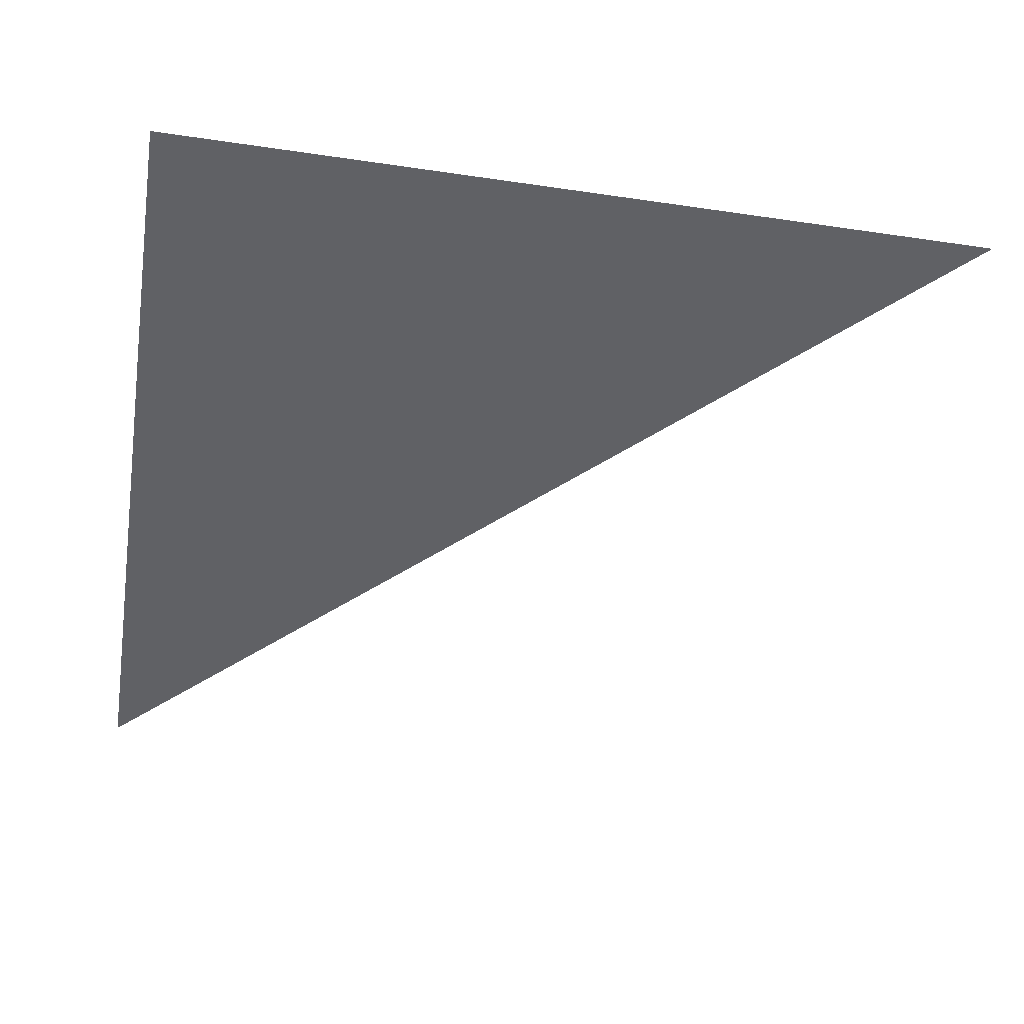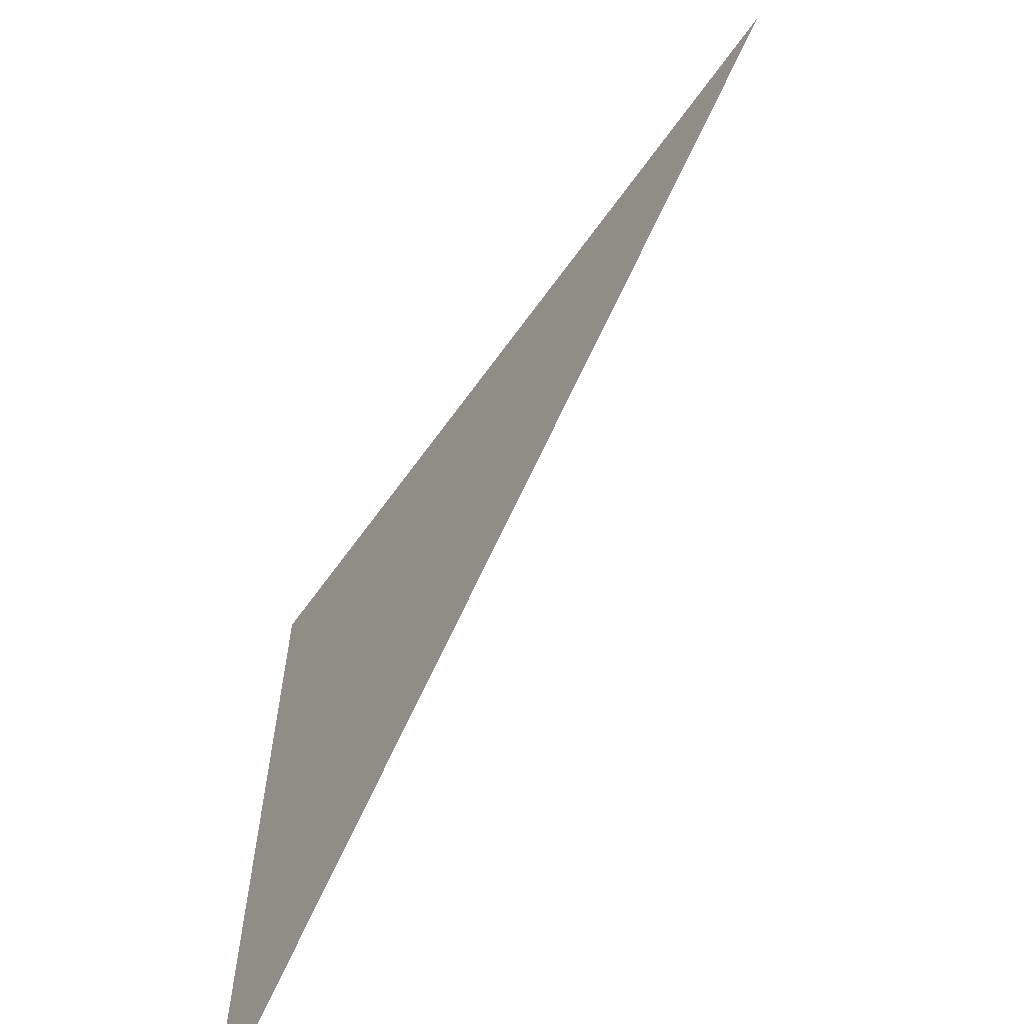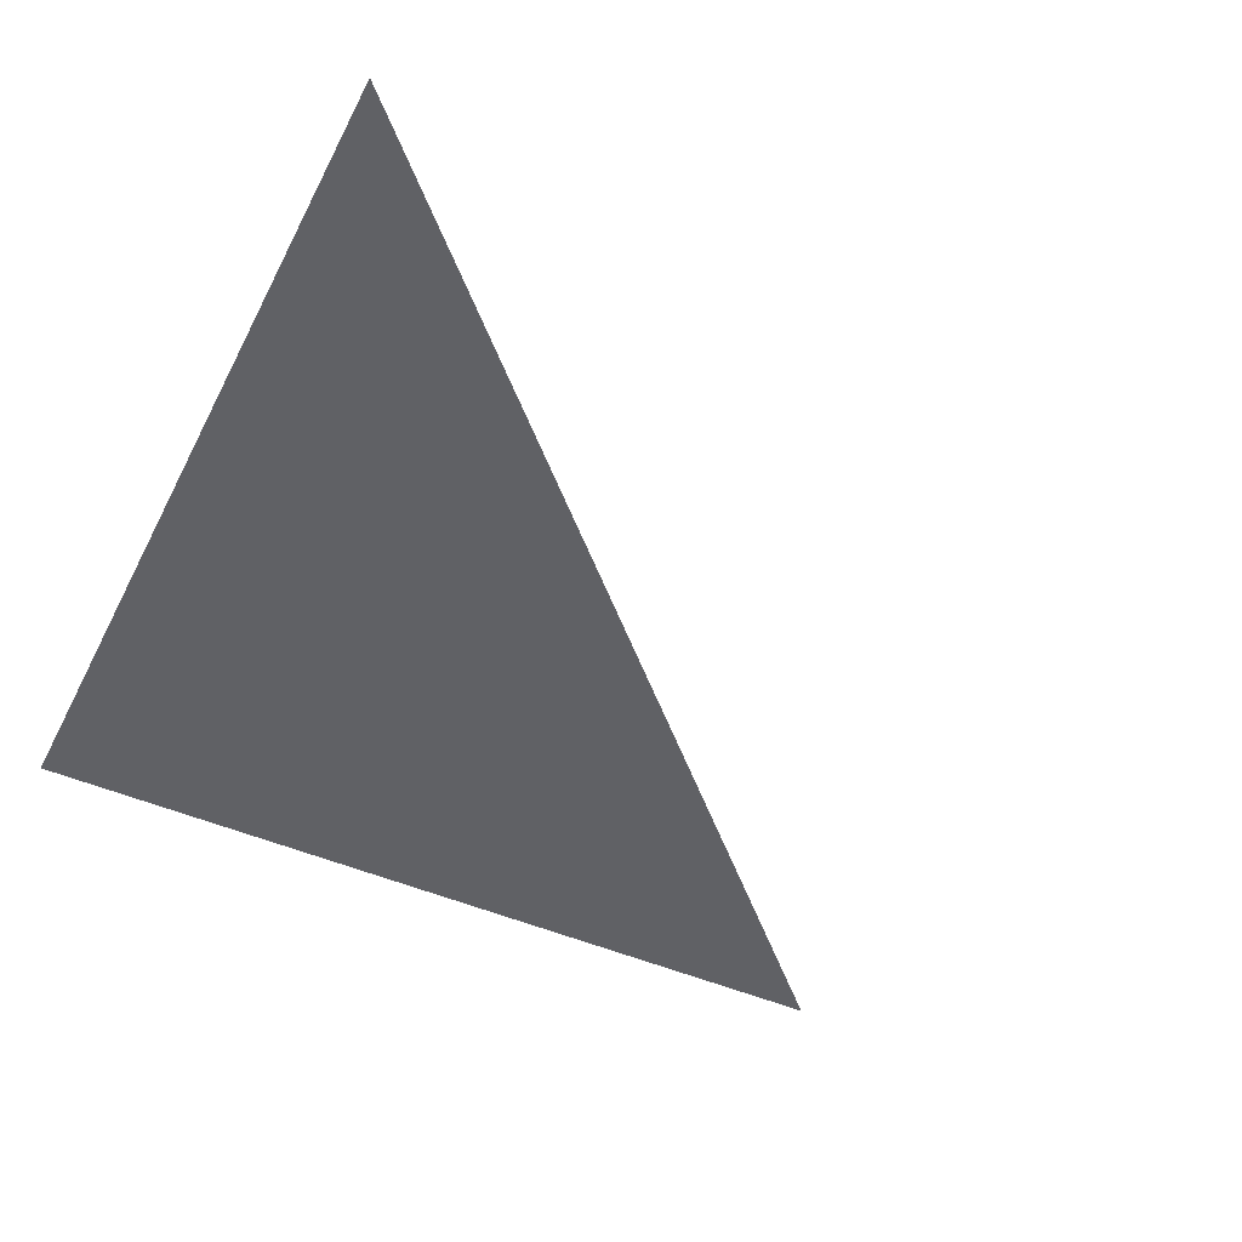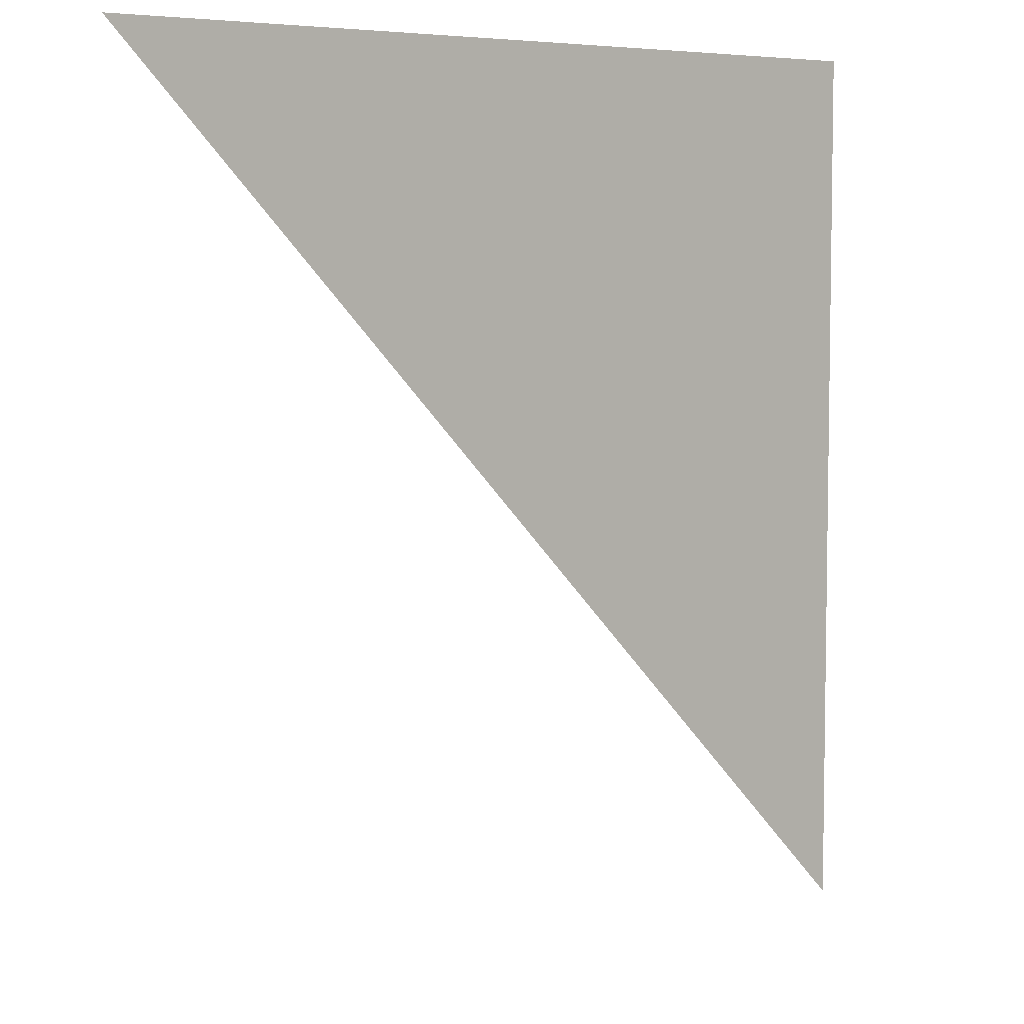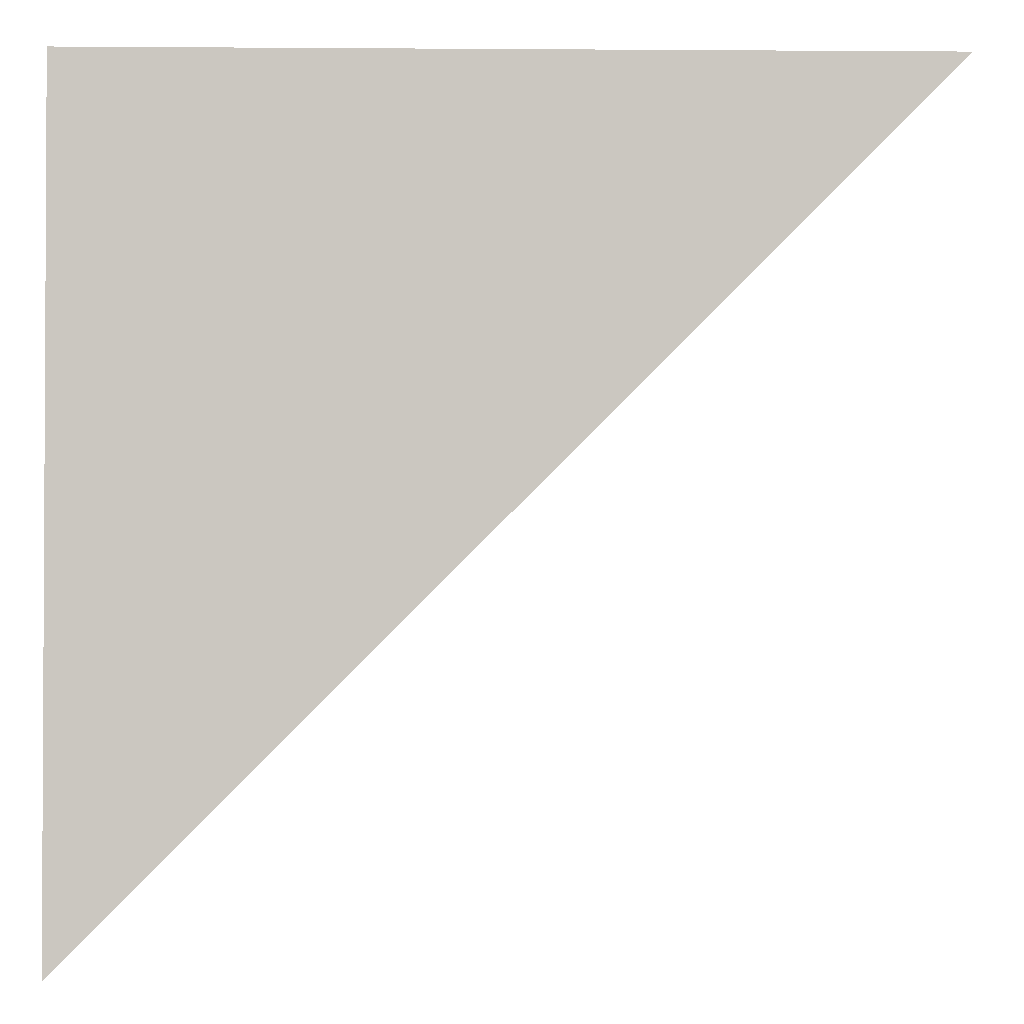
<metadata>
{"format":"obj","ext":"obj","renderer":"f3d","projection":"perspective","resolution":1024,"background":"white","views":[{"elev":-49.4,"azim":-9.2,"up":"+Y"},{"elev":-64.2,"azim":54.5,"up":"+Z"},{"elev":-47.8,"azim":63.9,"up":"+Y"},{"elev":6.1,"azim":139.4,"up":"+Z"},{"elev":-1.7,"azim":-1.5,"up":"+Z"}]}
</metadata>
<code>
o Plane_Plane.001
v 0 0 0
v 1 0 0
v 0 0 -1
f 2 3 1

</code>
